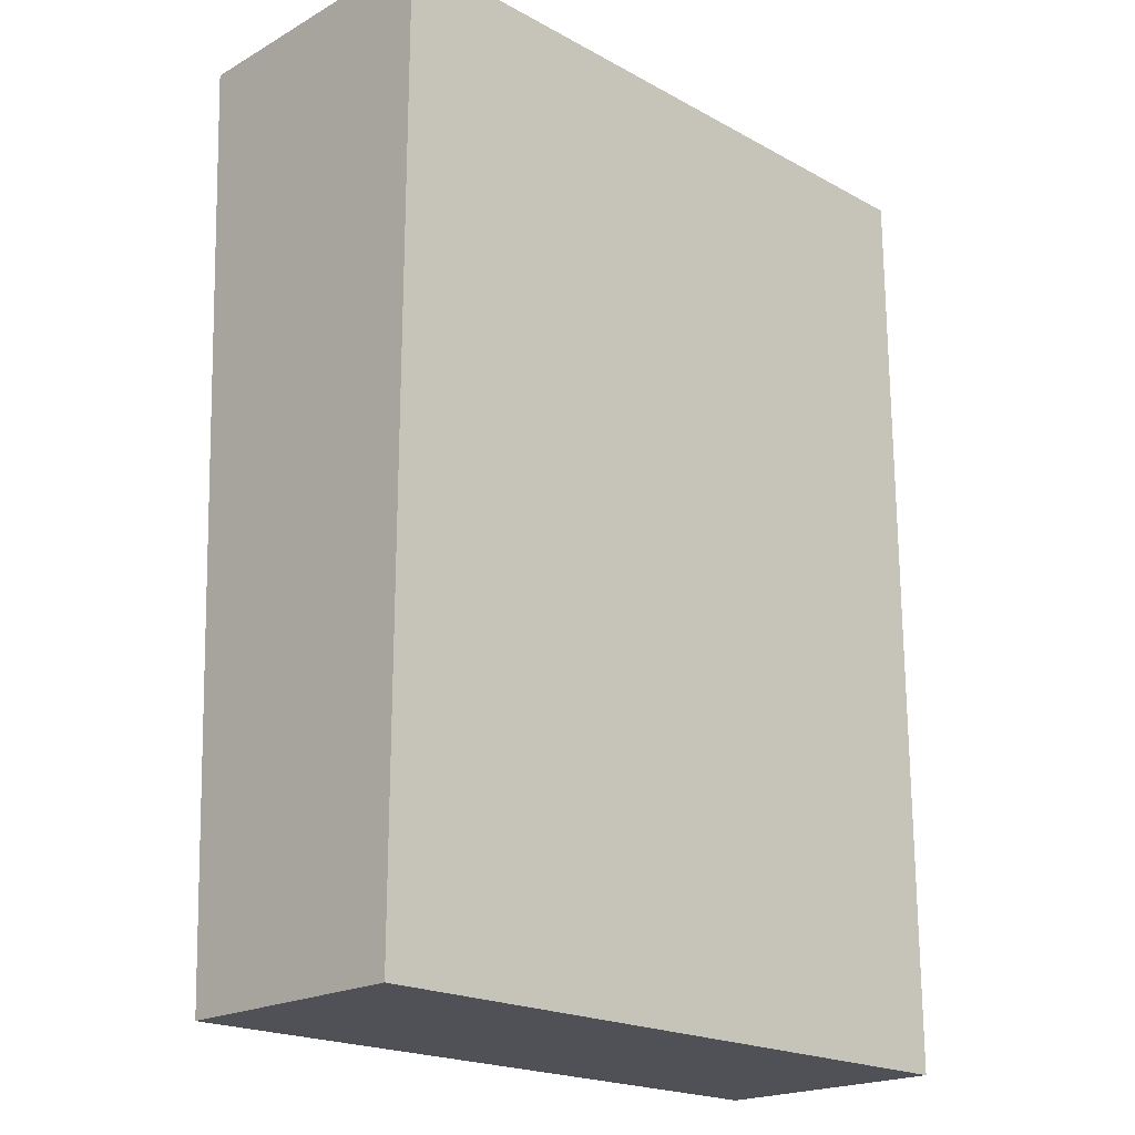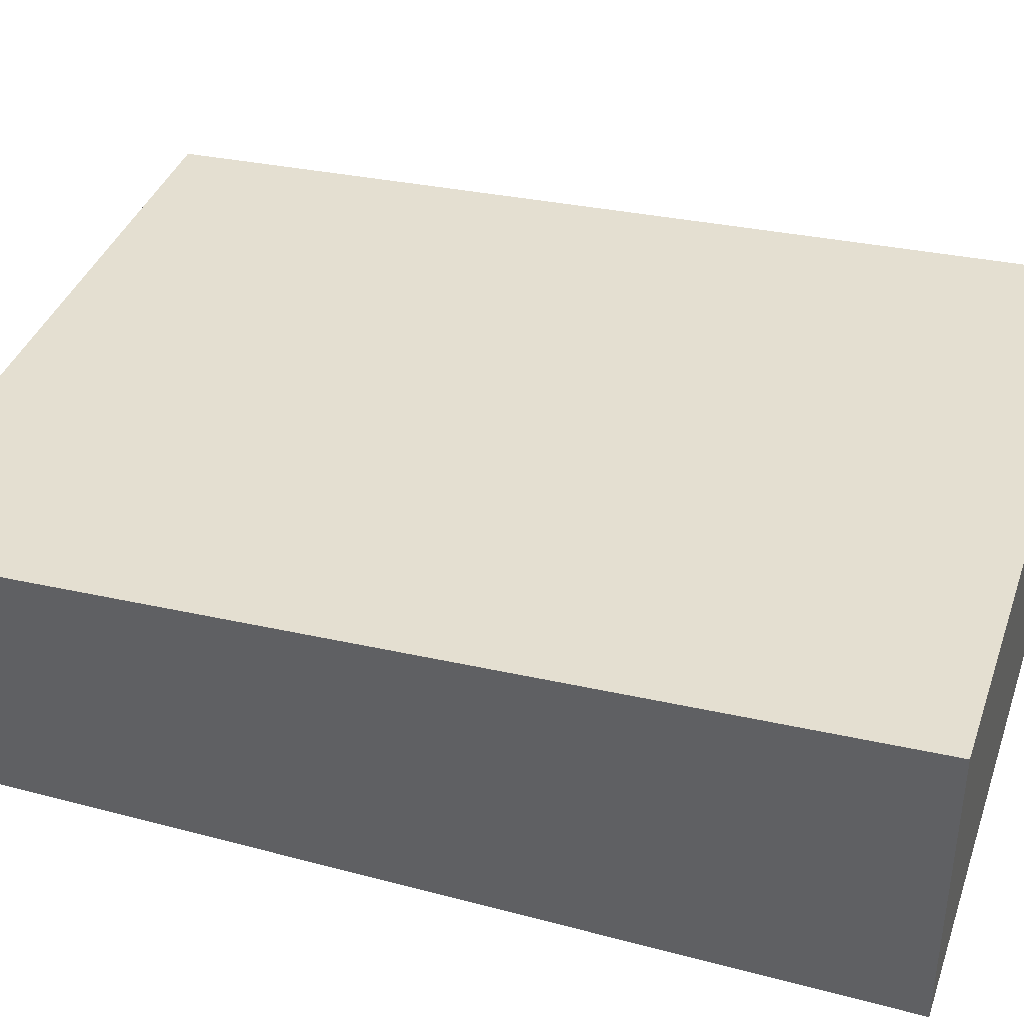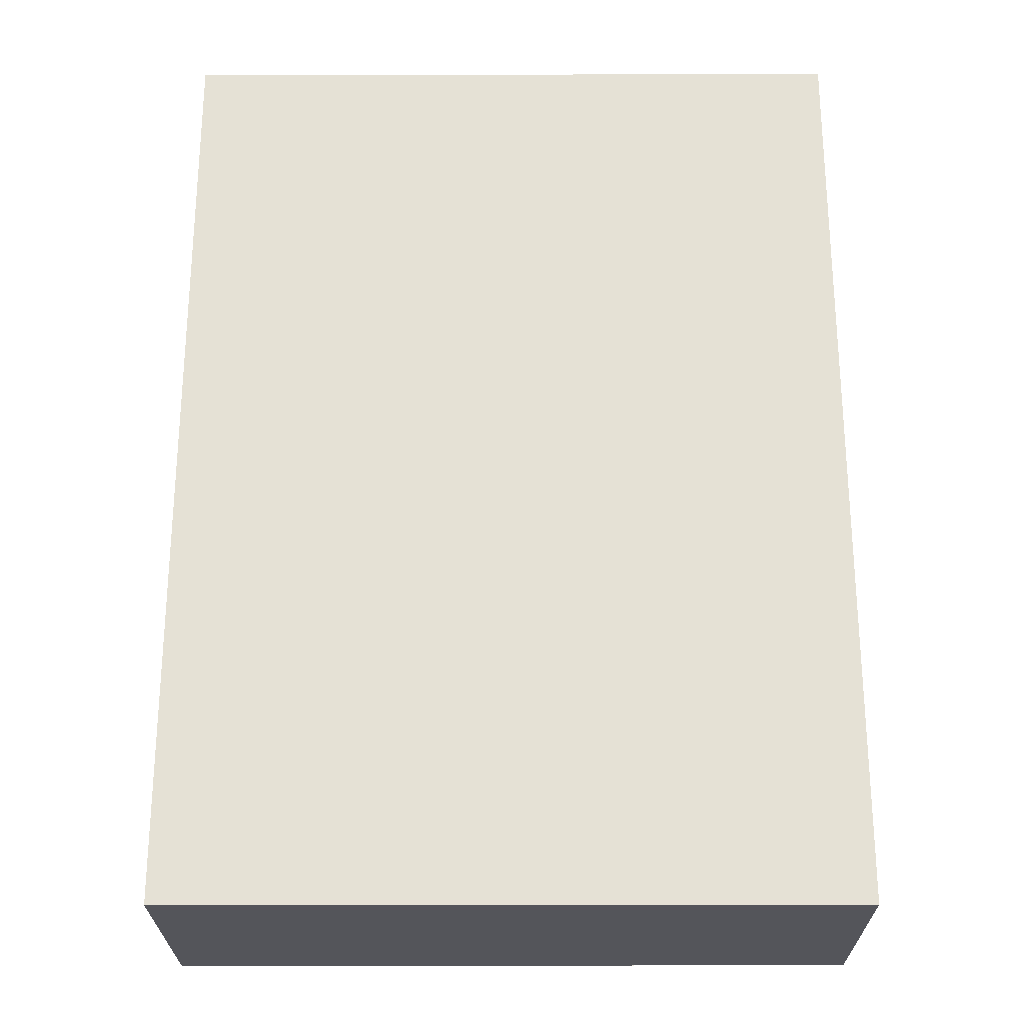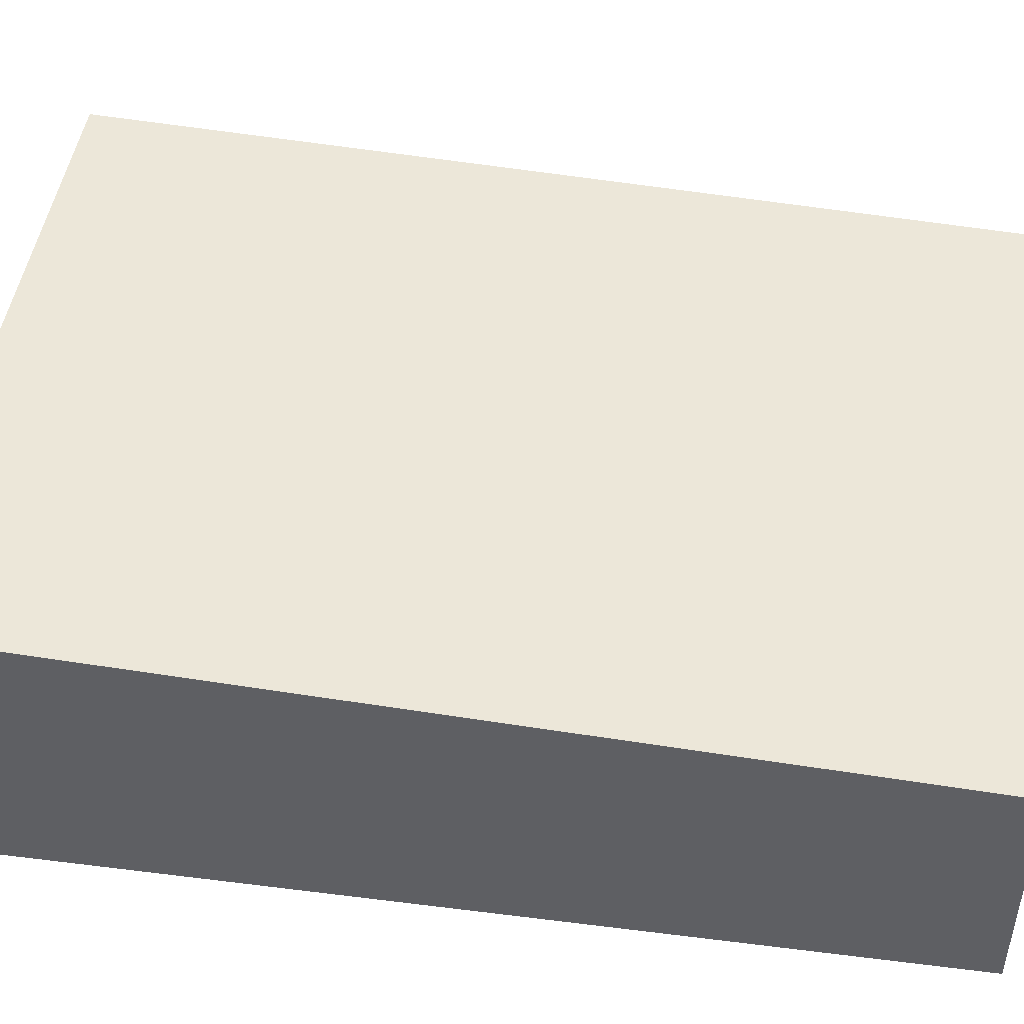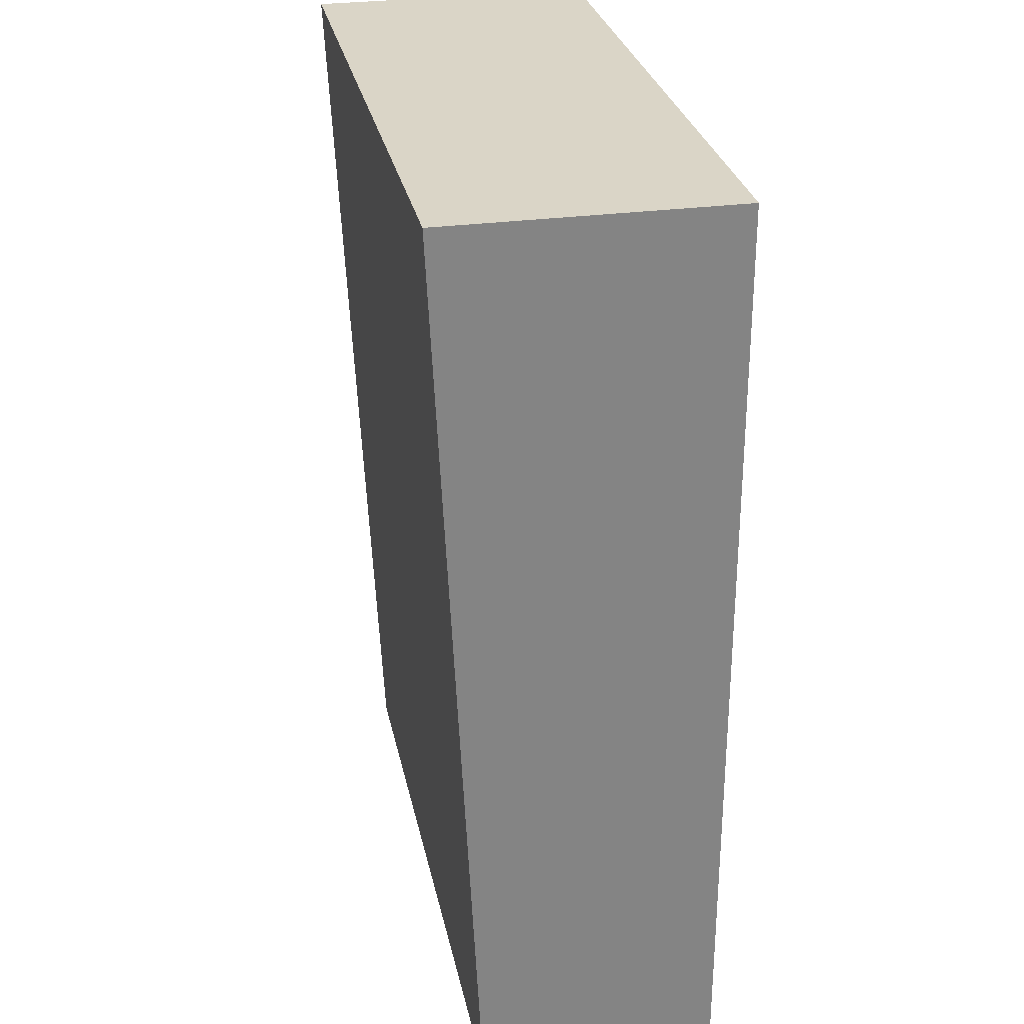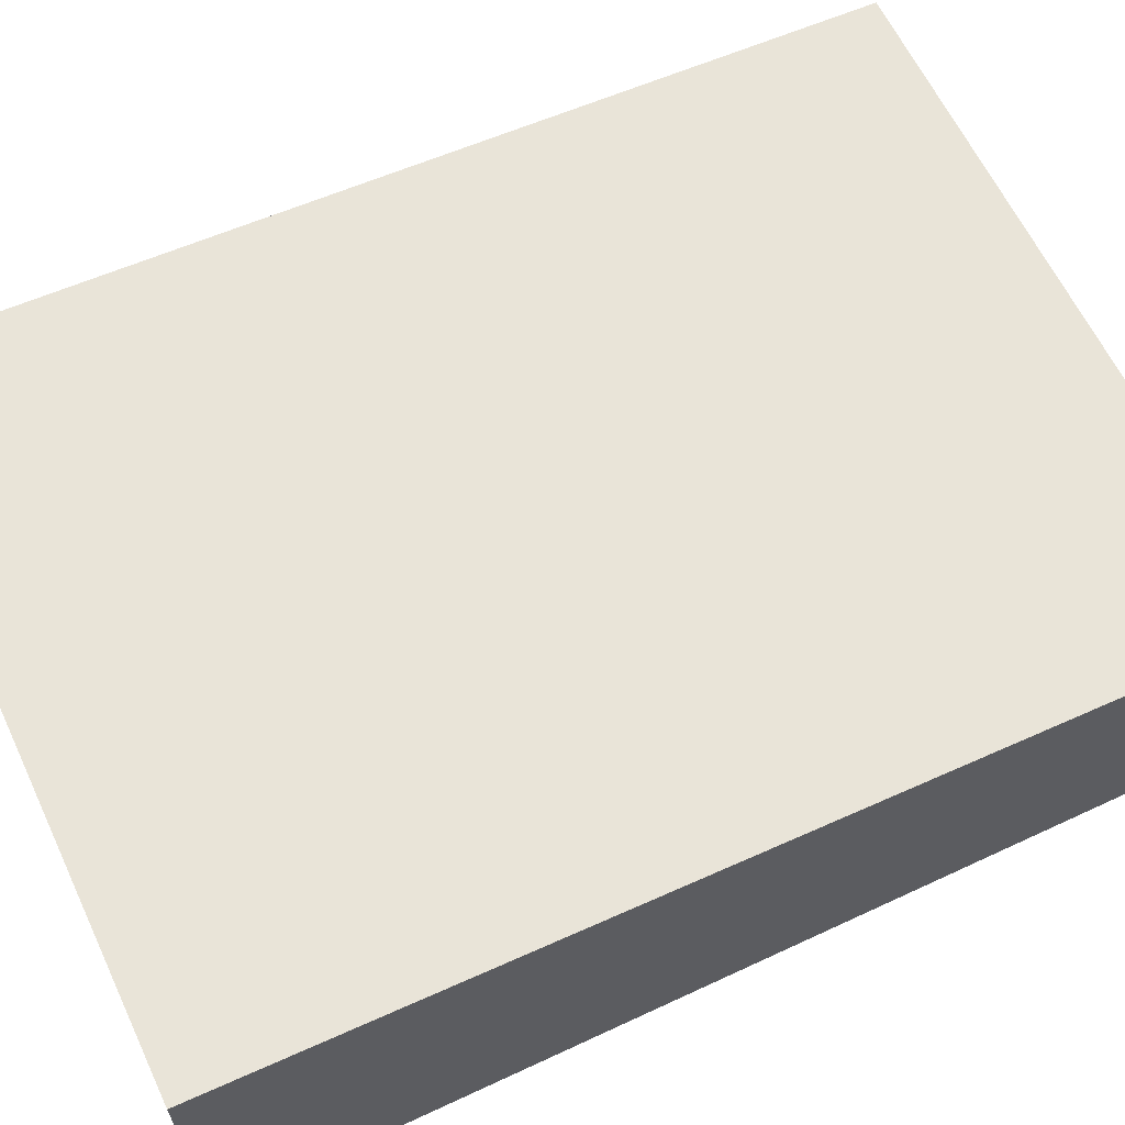
<metadata>
{"format":"obj","ext":"obj","renderer":"f3d","projection":"perspective","resolution":1024,"background":"white","views":[{"elev":-20.5,"azim":135.4,"up":"+Y"},{"elev":38.7,"azim":108.5,"up":"+Z"},{"elev":-25.0,"azim":-179.8,"up":"+Y"},{"elev":46.6,"azim":-81.9,"up":"+Z"},{"elev":29.0,"azim":78.5,"up":"+Y"},{"elev":62.7,"azim":-115.3,"up":"+Z"}]}
</metadata>
<code>
v 4.868 7.488 2.41
v 4.868 7.488 -1.469
v 4.868 -5.089 1.802
v 4.868 -5.089 -1.469
v -4.262 7.488 2.41
v -4.262 7.488 -1.469
v -4.262 -5.089 1.802
v -4.262 -5.089 -1.469
f 5 6 7
f 7 6 8
f 7 8 3
f 3 8 4
f 3 4 1
f 1 4 2
f 1 2 5
f 5 2 6
f 4 8 2
f 2 8 6
f 7 3 5
f 5 3 1

</code>
